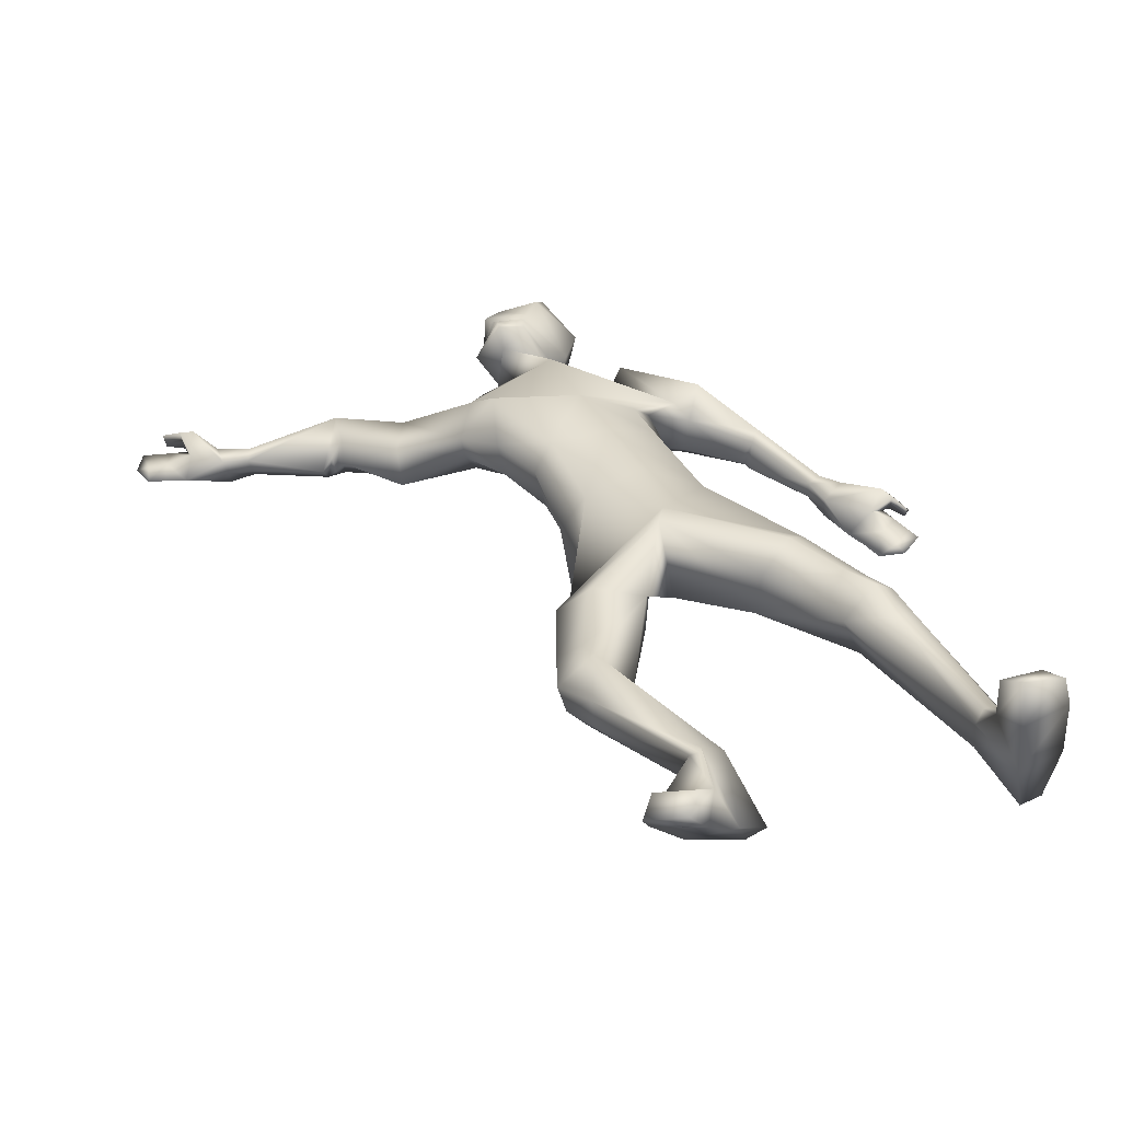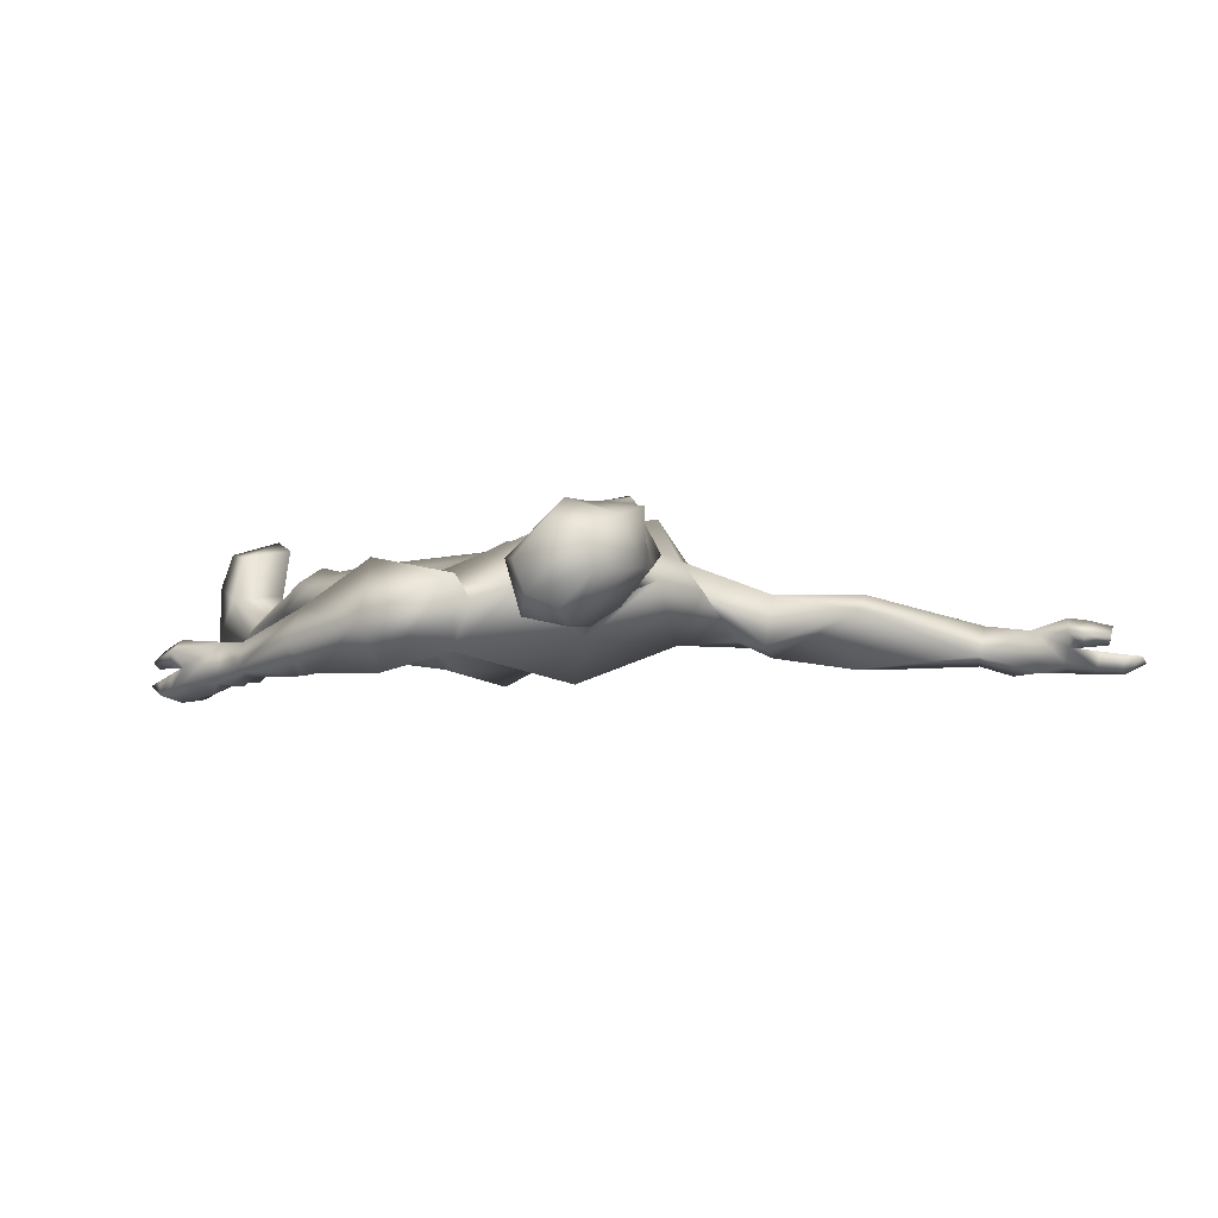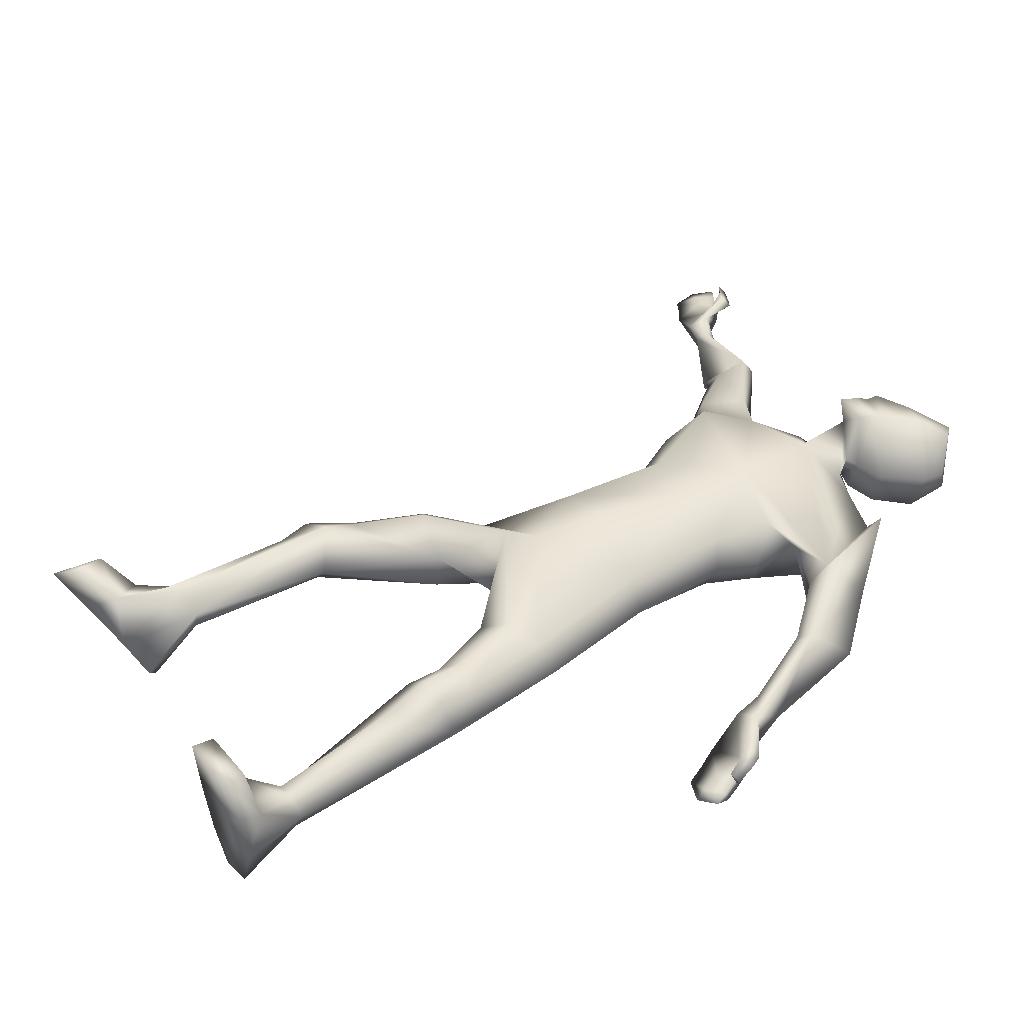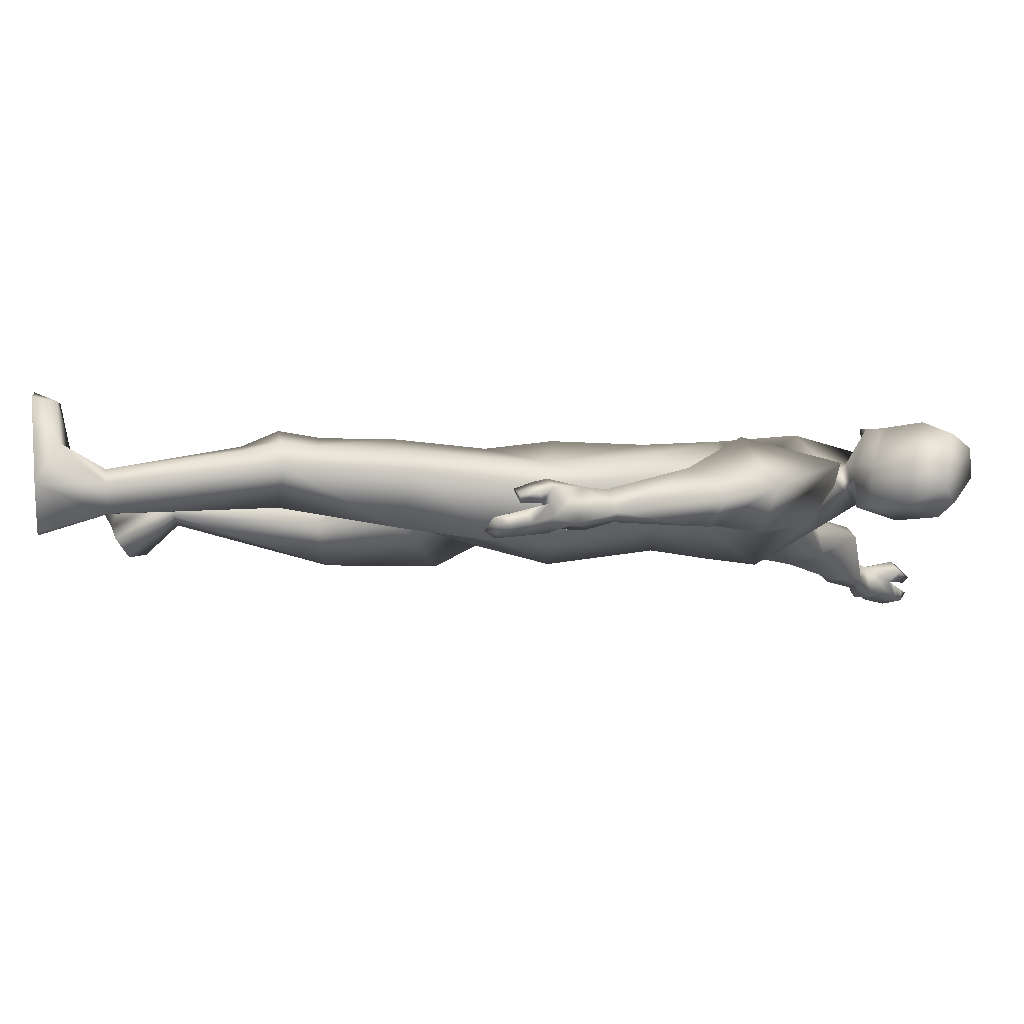
<metadata>
{"format":"obj","ext":"obj","renderer":"f3d","projection":"perspective","resolution":1024,"background":"white","views":[{"elev":31.8,"azim":169.1,"up":"+Z"},{"elev":-2.4,"azim":-3.1,"up":"+Z"},{"elev":40.4,"azim":-107.1,"up":"+Z"},{"elev":-9.2,"azim":-75.4,"up":"+Z"}]}
</metadata>
<code>
o HumanMale
v -0.3087 -0.4285 0.2112
v 0.1238 -0.7633 0.467
v 0.1908 -0.7804 -0.003961
v -0.1775 -0.8399 0.2381
v -0.1117 -0.8594 0.3776
v -0.06703 -0.8311 0.06113
v -0.1661 -1.225 0.2683
v 0.2982 -1.231 -0.07017
v -0.1349 -1.306 0.05257
v -0.3182 -1.326 0.2632
v 0.2639 -1.429 0.5033
v -0.06867 -1.637 0.2077
v 0.1047 -1.612 0.2736
v -0.1236 -1.673 0.2979
v 0.07052 -0.3506 0.4938
v 0.06866 -0.3331 -0.06683
v -0.1239 -0.3879 -0.01032
v 0.03834 -0.04889 0.4673
v 0.3218 -1.503 0.08259
v -0.1301 -1.528 0.03807
v 0.2063 -1.605 0.3136
v -0.4513 -1.448 0.1527
v -0.3811 -1.368 -0.03166
v -0.4169 -1.29 0.3741
v -0.7125 -1.282 0.07196
v -0.6643 -1.108 0.2065
v -0.6118 -1.212 -0.03155
v -0.3432 -1.234 0.05974
v -0.3646 -1.222 0.2202
v -0.6308 -1.052 0.1668
v -0.5835 -1.113 0.02937
v -0.6578 -1.19 -0.03963
v -0.6139 -1.11 0.01952
v -0.688 -1.139 -0.04089
v -0.6322 -1.07 0.0127
v -0.9112 -0.8647 -0.006577
v -0.8692 -0.8349 -0.03942
v -0.841 -0.8166 -0.01223
v -0.8353 -0.7896 0.06854
v -0.8956 -0.8113 0.09133
v -1.005 -0.7168 -0.06032
v -0.9737 -0.7336 0.09261
v -0.8991 -0.7259 -0.07101
v -0.8837 -0.6774 0.03937
v -0.8876 -0.703 -0.004158
v -0.2291 -0.4083 0.339
v -0.1655 -0.1938 0.002609
v -0.016 -0.02999 0.01402
v -0.6085 0.08253 0.2536
v -0.5382 0.1324 0.3632
v -0.4413 0.2104 0.04362
v -0.4413 0.2424 0.4363
v -0.3092 0.3271 0.3193
v -0.2963 0.2766 0.09594
v -0.7169 0.4939 0.3639
v -0.6373 0.6875 0.1195
v -0.6043 0.5066 0.4217
v -0.5327 0.5772 0.3447
v -0.7812 0.6302 0.3803
v -0.6855 0.6778 0.4465
v -0.5451 0.7217 0.3086
v -0.8414 0.5925 0.2569
v -0.8366 0.7801 0.3367
v -0.7327 0.8281 0.3769
v -1.044 1.312 0.1838
v -0.9856 1.34 0.2569
v -0.9753 1.327 0.06653
v -0.927 1.368 0.2668
v -0.8967 1.377 0.2037
v -0.9083 1.356 0.07744
v -1.191 1.566 0.1716
v -0.9751 1.664 0.1671
v -1.118 1.582 -0.02224
v -1.011 1.63 -0.01955
v -1.128 1.488 0.3506
v -0.9053 1.547 0.3691
v -1.078 1.53 0.5414
v -1.138 1.62 0.5567
v -1.185 1.586 0.4067
v -0.9599 1.69 0.4028
v -0.8783 1.612 0.5758
v -0.9378 1.707 0.62
v 0.2547 -1.656 0.3646
v 0.4439 -1.713 0.4336
v -1.13 -0.6343 0.003246
v -1.019 -0.5984 -0.09733
v -1.088 -0.6045 -0.006239
v -1.173 -0.5739 0.08519
v -1.208 -0.6168 0.04456
v -1.179 -0.6123 -0.001564
v -1.229 -0.5399 -0.006528
v -1.224 -0.5115 0.05283
v -1.251 -0.5449 0.02162
v -1.136 -0.6245 0.1032
v -1.176 -0.6613 0.0604
v -0.9599 -0.5333 -0.06846
v -1.091 -0.5303 -0.1145
v -1.117 -0.4967 -0.04885
v -1.152 -0.4517 -0.1285
v -1.16 -0.4265 -0.07968
v -1.188 -0.3812 -0.106
v -1.023 -0.4595 -0.09363
v -1.071 -0.3941 -0.1169
v -1.123 -0.6508 -0.04965
v -1.181 -0.5743 -0.08011
v -1.186 -0.5551 -0.02534
v -1.23 -0.5069 -0.1015
v -1.234 -0.4896 -0.04861
v -1.269 -0.4425 -0.06537
v 0.2114 -1.696 0.3467
v 0.3392 -1.739 0.5313
v 0.03934 -1.969 0.3289
v 0.2314 -1.997 0.5287
v 0.0607 -2.066 0.3244
v 0.1742 -2.133 0.4571
v 0.3479 -1.683 0.191
v 0.08749 0.09026 0.4902
v 0.2813 -1.694 0.1688
v 0.4638 -1.697 0.5584
v 0.09273 -1.94 0.1412
v 0.4113 -2.034 0.4715
v 0.1011 -2.101 0.2087
v 0.2779 -2.196 0.4098
v 0.4401 -0.2801 0.2677
v 0.4775 -0.6968 0.3248
v 0.3923 -0.7504 0.446
v 0.4217 -0.7247 0.1269
v 0.7492 -1.117 0.2973
v 0.7259 -1.103 0.1994
v 0.6625 -1.338 0.3601
v 0.7351 -1.421 0.2501
v 0.5686 -1.554 0.2824
v 0.8555 -1.332 0.07852
v 0.2083 -0.2965 0.03056
v 0.6607 -1.232 0.06739
v 0.4958 -1.615 0.2496
v 0.9909 -1.299 0.02156
v 1.024 -1.153 0.05823
v 0.9448 -1.461 0.06155
v 1.253 -1.463 -0.02042
v 1.254 -1.585 0.1808
v 1.277 -1.345 0.09383
v 1.034 -1.227 0.2169
v 0.9753 -1.426 0.2389
v 1.284 -1.542 0.234
v 1.273 -1.413 0.1905
v 1.312 -1.369 0.03766
v 1.324 -1.374 0.1149
v 1.342 -1.433 -0.02164
v 1.371 -1.373 0.04292
v 1.669 -1.563 0.0232
v 1.683 -1.508 -0.01105
v 1.696 -1.483 0.01994
v 1.712 -1.46 0.09229
v 1.703 -1.508 0.1283
v 1.872 -1.594 -0.03413
v 1.849 -1.569 0.1117
v 1.798 -1.515 -0.04506
v 1.831 -1.462 0.095
v 1.809 -1.483 0.02051
v 0.3268 -0.2938 0.4121
v 0.07228 -0.08593 0.1542
v 0.4489 0.3049 -0.004715
v 0.5343 0.2992 0.1053
v 0.2052 0.387 0.1444
v 0.5803 0.3424 0.2565
v 0.4332 0.3837 0.3789
v 0.2017 0.376 0.3023
v 0.6137 0.6987 0.1177
v 0.3614 0.8733 0.214
v 0.636 0.6518 0.2339
v 0.5439 0.6955 0.3081
v 0.6402 0.8885 0.1325
v 0.6775 0.8861 0.2525
v 0.5142 0.8278 0.3554
v 0.5387 0.8744 0.03245
v 0.5586 1.039 0.1507
v 0.57 1.029 0.2709
v 0.2921 1.547 0.2162
v 0.306 1.576 0.3633
v 0.1592 1.511 0.2382
v 0.2656 1.609 0.3996
v 0.2541 1.543 0.3718
v 0.1508 1.502 0.311
v 0.353 1.731 0.09061
v 0.1731 1.838 0.2013
v 0.1176 1.716 0.04339
v 0.04214 1.755 0.1222
v 0.4483 1.724 0.2868
v 0.2732 1.83 0.3921
v 0.5138 1.855 0.4266
v 0.5638 1.927 0.36
v 0.5195 1.819 0.2492
v 0.3238 1.957 0.3148
v 0.3629 1.985 0.5159
v 0.4279 2.075 0.4669
v 0.4572 -1.709 0.2235
v 1.96 -1.675 0.05113
v 1.974 -1.547 -0.03459
v 1.975 -1.624 0.04979
v 2.015 -1.704 0.1422
v 1.994 -1.747 0.092
v 1.997 -1.713 0.04907
v 2.082 -1.736 0.05729
v 2.095 -1.728 0.1214
v 2.079 -1.761 0.08286
v 1.952 -1.688 0.1506
v 1.939 -1.732 0.09922
v 2.009 -1.474 0.01021
v 2.064 -1.591 -0.04018
v 2.092 -1.612 0.02992
v 2.16 -1.621 -0.03945
v 2.177 -1.626 0.01335
v 2.233 -1.634 -0.003201
v 2.103 -1.507 -0.001505
v 2.183 -1.528 -0.01204
v 1.952 -1.667 -0.003968
v 2.048 -1.694 -0.02017
v 2.057 -1.699 0.03721
v 2.13 -1.715 -0.02847
v 2.138 -1.72 0.0266
v 2.196 -1.735 0.01919
v 0.4291 -1.759 0.1804
v 0.5614 -1.803 0.3529
v 0.2439 -2.052 0.1046
v 0.449 -2.086 0.29
v 0.2099 -2.126 0.1609
v 0.3273 -2.195 0.2893
v 0.296 -1.872 0.5289
v 0.4978 -1.903 0.5079
v 0.1217 -1.779 0.3264
v 0.1699 -1.773 0.1509
v 0.5021 -1.956 0.3028
v 0.3197 -1.859 0.1093
v 0.462 -1.779 0.5463
v 0.3283 -1.81 0.529
v 0.5297 -1.89 0.3115
v 0.3121 -1.841 0.5289
v 0.5154 -1.924 0.306
v 0.4804 -1.845 0.5124
v 0.4691 -1.807 0.535
v 0.3202 -1.826 0.5289
v 0.522 -1.908 0.3076
v -0.092 -1.071 0.05469
v 0.2446 -1.005 -0.03966
v 0.1947 -1.097 0.479
v -0.1893 -1.032 0.2332
v -0.07118 -1.119 0.3681
v 0.5801 -0.8934 0.2133
v 0.6177 -0.8747 0.3821
v 0.6051 -1.054 0.5267
f 1 6 4
f 46 4 5
f 17 3 6
f 46 2 15
f 248 7 10
f 244 7 247
f 246 10 11
f 244 8 9
f 10 13 11
f 12 10 14
f 15 18 46
f 8 20 9
f 20 13 12
f 12 14 20
f 13 116 21
f 11 13 21
f 14 23 20
f 14 24 22
f 22 26 25
f 22 27 23
f 7 28 29
f 29 31 30
f 29 10 7
f 29 26 24
f 9 23 28
f 27 28 23
f 30 31 33
f 31 32 33
f 27 25 32
f 32 25 34
f 33 34 35
f 30 33 35
f 35 39 30
f 35 37 38
f 34 36 37
f 26 36 25
f 26 39 40
f 39 42 40
f 36 42 41
f 36 43 37
f 38 43 45
f 39 45 44
f 17 1 47
f 47 16 17
f 18 50 46
f 117 52 18
f 46 49 1
f 47 54 48
f 117 54 53
f 47 49 51
f 54 56 61
f 54 58 53
f 51 62 56
f 52 55 50
f 53 57 52
f 49 55 62
f 55 60 59
f 58 60 57
f 62 55 59
f 59 64 63
f 60 61 64
f 62 59 63
f 64 66 63
f 64 69 68
f 63 65 62
f 56 70 61
f 61 70 69
f 62 67 56
f 67 74 70
f 70 72 69
f 67 71 73
f 66 76 75
f 76 77 75
f 77 82 78
f 78 80 79
f 79 72 71
f 75 65 66
f 71 75 79
f 75 77 78
f 79 75 78
f 73 72 74
f 69 76 68
f 80 82 76
f 21 116 83
f 11 21 84
f 83 84 21
f 76 72 80
f 76 82 81
f 42 85 104
f 42 95 85
f 87 88 94
f 94 42 44
f 87 90 88
f 88 93 89
f 91 88 90
f 89 91 90
f 91 93 92
f 88 95 94
f 95 90 85
f 94 44 87
f 41 96 43
f 96 98 87
f 96 97 102
f 99 102 97
f 103 98 102
f 103 101 100
f 99 101 103
f 87 106 85
f 85 105 104
f 104 97 86
f 105 99 97
f 106 107 105
f 98 108 106
f 108 109 107
f 100 109 108
f 107 101 99
f 104 41 42
f 96 41 86
f 43 96 45
f 87 44 96
f 96 44 45
f 116 110 83
f 84 111 119
f 83 111 84
f 229 121 230
f 231 113 229
f 231 120 112
f 113 123 121
f 112 122 114
f 112 115 113
f 115 114 122
f 123 115 122
f 124 127 134
f 161 125 124
f 134 3 16
f 2 161 15
f 251 128 250
f 128 249 250
f 246 130 251
f 249 8 245
f 132 130 11
f 131 133 130
f 15 161 18
f 135 8 129
f 135 132 19
f 131 135 133
f 132 116 19
f 11 136 132
f 138 133 135
f 133 139 130
f 137 141 139
f 142 137 138
f 128 143 129
f 144 146 143
f 130 144 128
f 141 144 139
f 129 138 135
f 142 143 146
f 145 148 146
f 146 147 142
f 142 147 140
f 147 149 140
f 148 149 147
f 145 150 148
f 154 150 145
f 150 152 149
f 149 151 140
f 151 141 140
f 155 145 141
f 155 159 154
f 151 157 155
f 158 151 152
f 160 152 153
f 154 160 153
f 134 162 124
f 16 162 134
f 164 18 161
f 166 117 18
f 163 161 124
f 168 162 48
f 117 168 48
f 162 163 124
f 168 170 165
f 172 168 167
f 165 176 163
f 169 166 164
f 171 167 166
f 163 169 164
f 169 174 171
f 174 172 171
f 176 173 169
f 173 178 174
f 174 178 175
f 176 177 173
f 180 178 177
f 178 183 175
f 179 177 176
f 184 170 175
f 175 183 184
f 181 176 170
f 188 181 184
f 186 184 183
f 181 185 179
f 180 190 182
f 191 190 189
f 191 196 195
f 192 194 196
f 193 186 194
f 179 189 180
f 185 193 189
f 189 192 191
f 193 192 189
f 186 187 188
f 190 183 182
f 194 190 196
f 136 197 116
f 11 84 136
f 197 136 84
f 190 194 186
f 190 195 196
f 157 217 198
f 157 198 208
f 200 207 201
f 157 207 159
f 203 200 201
f 201 206 205
f 201 204 203
f 202 204 206
f 204 205 206
f 208 201 207
f 208 203 202
f 207 200 159
f 156 158 209
f 209 211 215
f 209 210 199
f 215 212 210
f 211 216 215
f 216 213 214
f 212 216 214
f 200 219 211
f 218 198 217
f 210 217 199
f 218 212 220
f 219 220 221
f 211 221 213
f 221 220 222
f 213 222 214
f 220 214 222
f 217 156 199
f 209 199 156
f 158 160 209
f 200 209 159
f 209 160 159
f 223 116 197
f 84 119 224
f 224 197 84
f 121 233 230
f 226 234 233
f 234 120 232
f 123 226 121
f 225 122 120
f 228 225 226
f 228 122 227
f 123 122 228
f 239 233 234
f 240 233 239
f 238 231 229
f 238 230 240
f 111 235 119
f 110 236 111
f 118 231 110
f 235 224 119
f 237 223 224
f 234 118 223
f 242 240 241
f 242 231 238
f 240 243 241
f 243 239 234
f 237 243 234
f 241 237 235
f 236 231 242
f 236 241 235
f 127 245 3
f 246 126 2
f 125 249 127
f 126 250 125
f 6 245 244
f 5 246 2
f 4 244 247
f 5 247 248
f 1 17 6
f 46 1 4
f 17 16 3
f 46 5 2
f 248 247 7
f 244 9 7
f 246 248 10
f 244 245 8
f 10 12 13
f 8 19 20
f 20 19 13
f 13 19 116
f 14 22 23
f 14 10 24
f 22 24 26
f 22 25 27
f 7 9 28
f 29 28 31
f 29 24 10
f 29 30 26
f 9 20 23
f 27 31 28
f 31 27 32
f 33 32 34
f 35 38 39
f 35 34 37
f 34 25 36
f 26 40 36
f 26 30 39
f 39 44 42
f 36 40 42
f 36 41 43
f 38 37 43
f 39 38 45
f 47 48 16
f 18 52 50
f 117 53 52
f 46 50 49
f 47 51 54
f 117 48 54
f 47 1 49
f 54 51 56
f 54 61 58
f 51 49 62
f 52 57 55
f 53 58 57
f 49 50 55
f 55 57 60
f 58 61 60
f 59 60 64
f 64 68 66
f 64 61 69
f 63 66 65
f 56 67 70
f 62 65 67
f 67 73 74
f 70 74 72
f 67 65 71
f 66 68 76
f 76 81 77
f 77 81 82
f 78 82 80
f 79 80 72
f 75 71 65
f 73 71 72
f 69 72 76
f 94 95 42
f 87 85 90
f 88 92 93
f 91 92 88
f 89 93 91
f 88 89 95
f 95 89 90
f 96 102 98
f 96 86 97
f 99 103 102
f 103 100 98
f 87 98 106
f 85 106 105
f 104 105 97
f 105 107 99
f 106 108 107
f 98 100 108
f 100 101 109
f 107 109 101
f 104 86 41
f 116 118 110
f 83 110 111
f 229 113 121
f 231 112 113
f 231 232 120
f 113 115 123
f 112 120 122
f 112 114 115
f 124 125 127
f 161 126 125
f 134 127 3
f 2 126 161
f 251 130 128
f 128 129 249
f 246 11 130
f 249 129 8
f 132 131 130
f 135 19 8
f 135 131 132
f 132 136 116
f 138 137 133
f 133 137 139
f 137 140 141
f 142 140 137
f 128 144 143
f 144 145 146
f 130 139 144
f 141 145 144
f 129 143 138
f 142 138 143
f 146 148 147
f 148 150 149
f 154 153 150
f 150 153 152
f 149 152 151
f 151 155 141
f 155 154 145
f 155 157 159
f 151 156 157
f 158 156 151
f 160 158 152
f 154 159 160
f 16 48 162
f 164 166 18
f 166 167 117
f 163 164 161
f 168 165 162
f 117 167 168
f 162 165 163
f 168 175 170
f 172 175 168
f 165 170 176
f 169 171 166
f 171 172 167
f 163 176 169
f 169 173 174
f 174 175 172
f 173 177 178
f 180 182 178
f 178 182 183
f 179 180 177
f 184 181 170
f 181 179 176
f 188 187 181
f 186 188 184
f 181 187 185
f 180 189 190
f 191 195 190
f 191 192 196
f 192 193 194
f 193 185 186
f 179 185 189
f 186 185 187
f 190 186 183
f 157 208 207
f 203 198 200
f 201 202 206
f 201 205 204
f 202 203 204
f 208 202 201
f 208 198 203
f 209 200 211
f 209 215 210
f 215 216 212
f 211 213 216
f 200 198 219
f 218 219 198
f 210 218 217
f 218 210 212
f 219 218 220
f 211 219 221
f 213 221 222
f 220 212 214
f 217 157 156
f 223 118 116
f 224 223 197
f 121 226 233
f 226 225 234
f 234 225 120
f 123 228 226
f 225 227 122
f 228 227 225
f 240 230 233
f 238 229 230
f 111 236 235
f 110 231 236
f 118 232 231
f 235 237 224
f 237 234 223
f 234 232 118
f 242 238 240
f 240 239 243
f 241 243 237
f 236 242 241
f 127 249 245
f 246 251 126
f 125 250 249
f 126 251 250
f 6 3 245
f 5 248 246
f 4 6 244
f 5 4 247
o Gunroot
v 1.941 -1.572 0.0219
v 2.041 -1.6 0.002611
v 1.995 -1.579 0.02133
f 253 252 254

</code>
